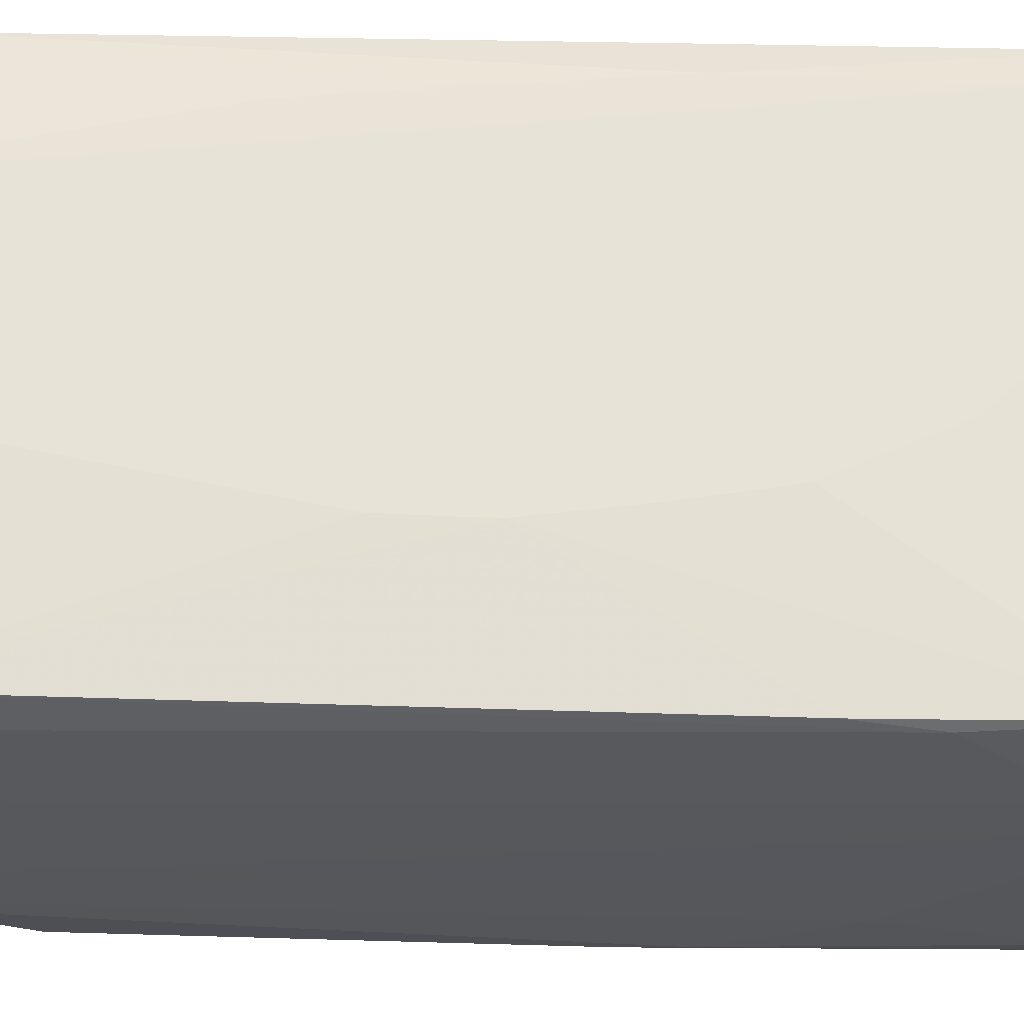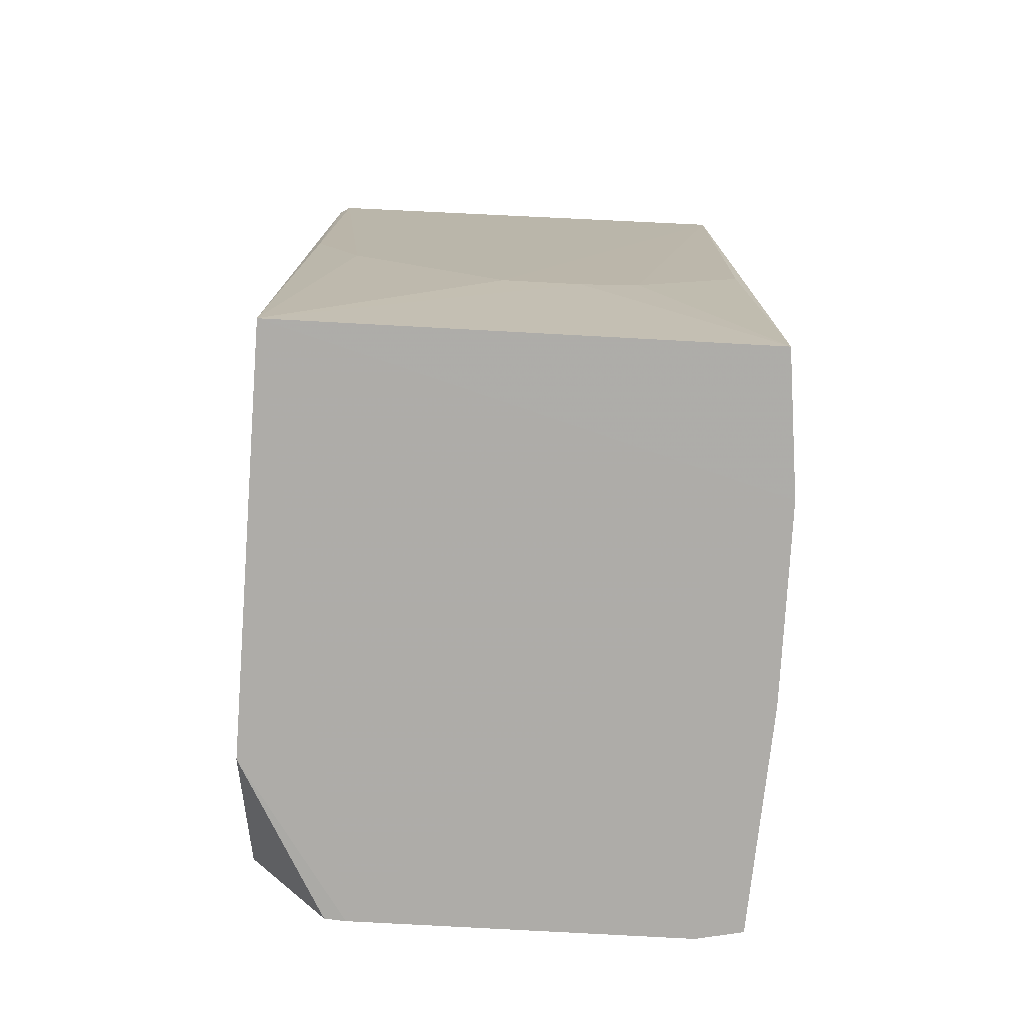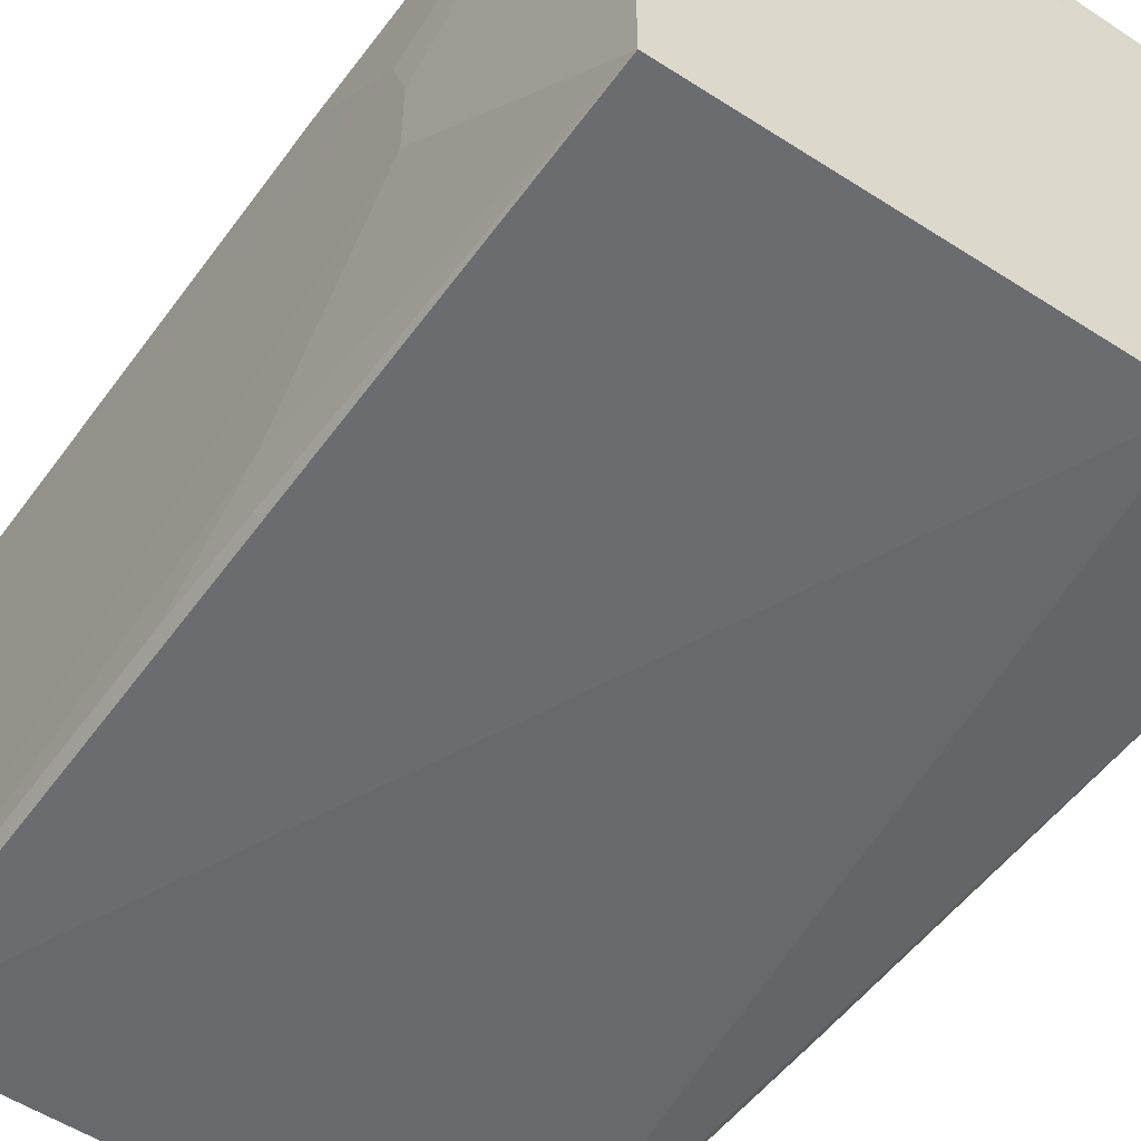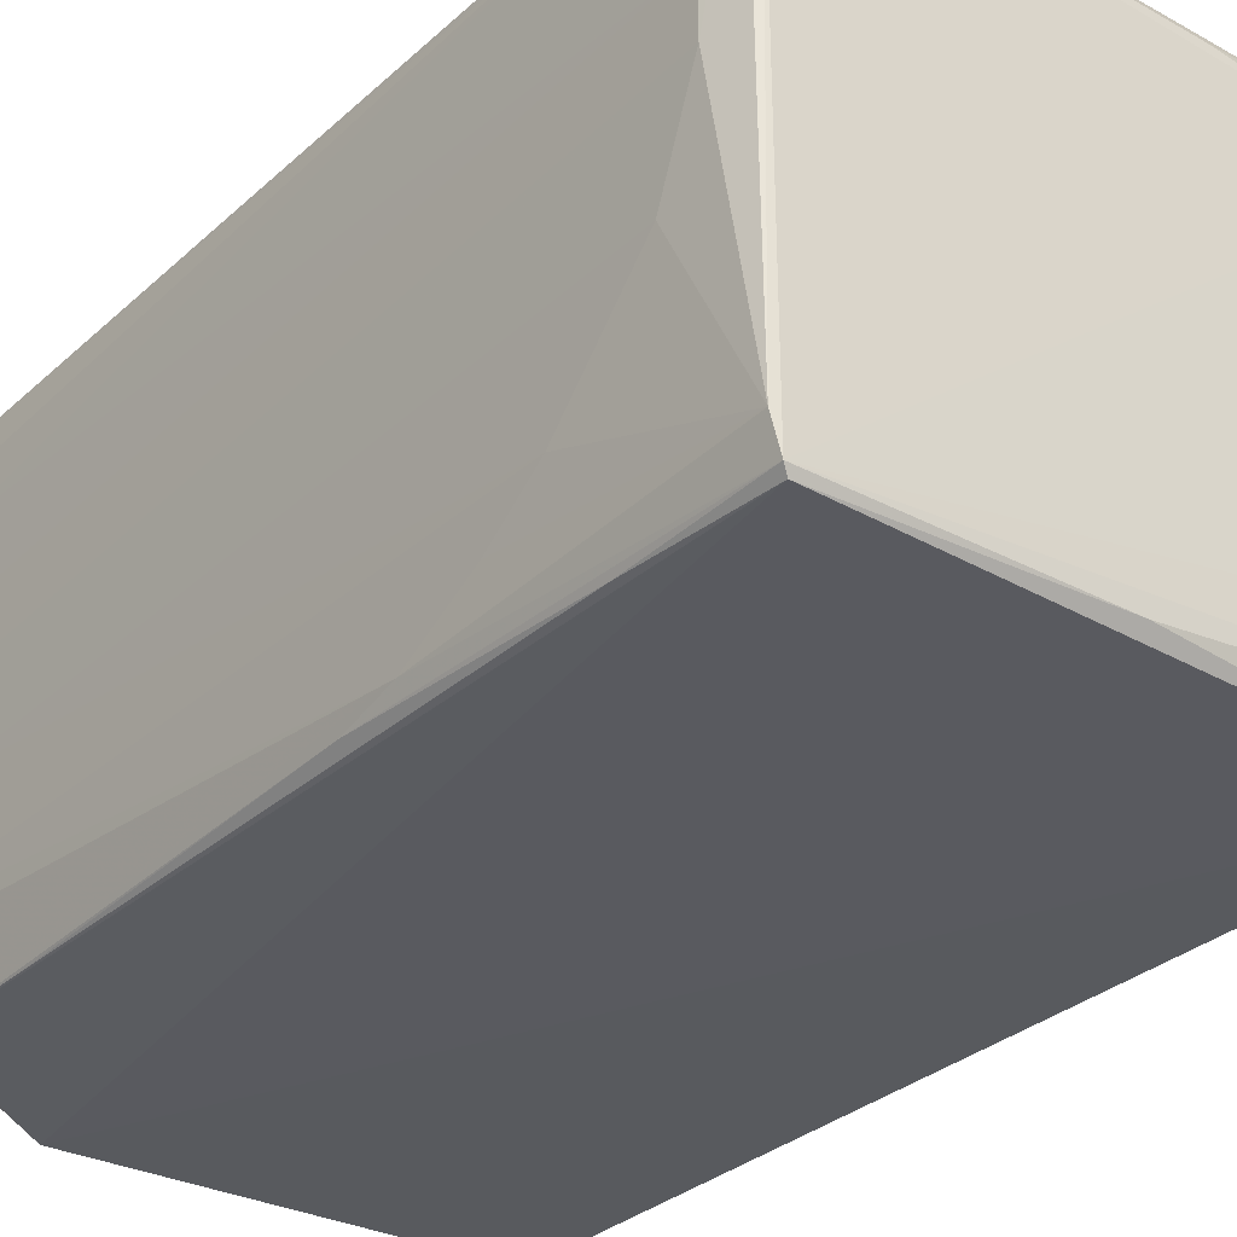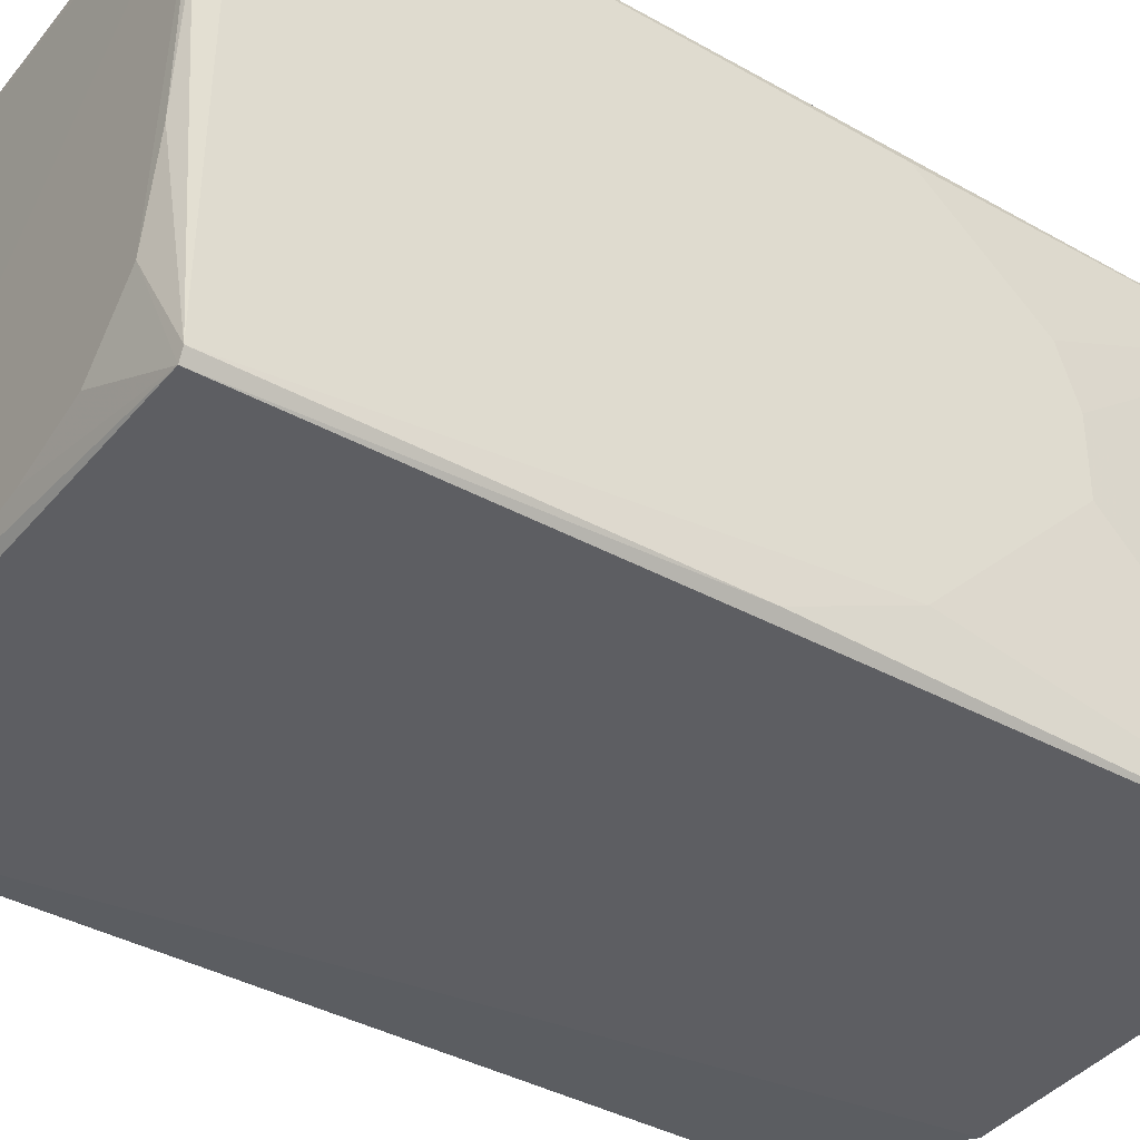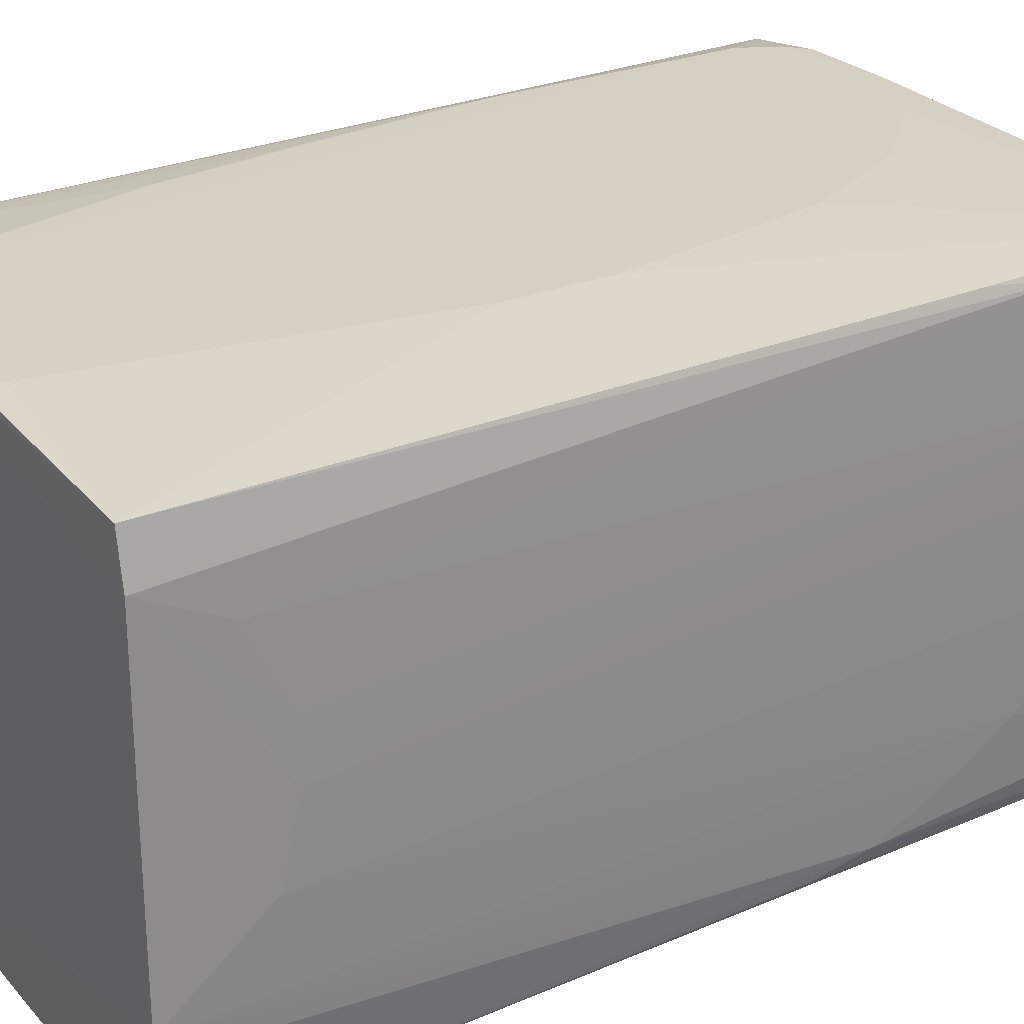
<metadata>
{"format":"obj","ext":"obj","renderer":"f3d","projection":"perspective","resolution":1024,"background":"white","views":[{"elev":61.6,"azim":-87.3,"up":"+Y"},{"elev":-76.9,"azim":86.9,"up":"+Z"},{"elev":-53.2,"azim":145.9,"up":"+Y"},{"elev":-31.6,"azim":-37.6,"up":"+Y"},{"elev":-37.9,"azim":55.9,"up":"+Y"},{"elev":26.2,"azim":-122.5,"up":"+Y"}]}
</metadata>
<code>
v 0.02328 0.0177 0.1099
v 0.02526 -0.01975 0.1086
v 0.02352 0.01996 0.02942
v -0.02449 0.02019 0.02938
v -0.0226 -0.0174 0.1097
v -0.01189 -0.02135 0.02937
v 0.01999 0.02131 0.1066
v 0.02556 0.02017 0.1084
v 0.02166 -0.01219 0.11
v 0.0235 -0.02065 0.02941
v -0.02526 -0.01215 0.02933
v -0.02155 -0.02067 0.1096
v 0.01159 0.02131 0.02939
v -0.02274 0.02007 0.1094
v 0.02415 0.007861 0.1098
v 0.02161 0.02127 0.08145
v -0.02202 -0.02004 0.1099
v 0.02501 -0.002138 0.04958
v -0.02384 -0.02069 0.03776
v 0.02474 -0.02064 0.1086
v -0.02529 0.01625 0.02934
v 0.01831 0.02125 0.1082
v -0.0236 0.004557 0.1066
v -0.01183 0.02128 0.06968
v 0.02388 0.01636 0.1099
v 0.02329 -0.003841 0.1099
v 0.02166 0.02131 0.1033
v 0.01824 0.02126 0.0529
v -0.02199 0.01953 0.1098
v 0.02497 -0.01554 0.06301
v 0.02488 0.01901 0.06137
v -0.02516 -0.01391 0.02937
v -0.02232 -0.02042 0.09817
v 0.02482 -0.01986 0.07309
v -0.000185 -0.01975 0.1098
v -0.02362 0.0192 0.09657
v -0.02355 -0.01215 0.09482
v -0.02527 0.001204 0.0394
v -0.006809 0.02129 0.03109
v -0.02344 0.02009 0.08979
v -0.008498 0.02131 0.08814
v 0.01992 0.02125 0.06466
v 0.01324 0.02129 0.03275
v 0.009953 0.0213 0.1083
v 0.008175 0.0191 0.1098
v 0.02502 0.009542 0.05125
v 0.02482 0.02007 0.07813
v -0.02354 -0.01877 0.08307
v 0.01662 -0.01703 0.1099
v -0.0236 0.009566 0.1066
v -0.02526 -0.005486 0.03772
v -0.02357 -0.003801 0.1032
v -0.005126 0.0213 0.02941
v -0.01183 0.02129 0.0613
v -0.01017 0.0213 0.07976
v 0.003238 0.02131 0.1049
v 0.02502 0.004532 0.04957
v -0.02353 -0.01551 0.08979
v -0.02342 -0.0198 0.07803
v 0.009909 -0.01862 0.1098
v -0.02524 0.01289 0.03603
v -0.003466 0.02129 0.0982
v -0.02365 -0.02061 0.0478
v -0.02525 0.006198 0.03939
f 11 10 6
f 13 3 10
f 13 10 11
f 15 2 8
f 16 8 3
f 18 8 2
f 19 6 12
f 20 2 9
f 20 12 6
f 20 6 10
f 21 13 11
f 21 4 13
f 22 8 7
f 22 1 8
f 23 5 14
f 25 15 8
f 25 8 1
f 25 17 9
f 26 9 2
f 26 2 15
f 26 25 9
f 26 15 25
f 27 7 8
f 27 8 16
f 28 27 16
f 28 13 27
f 29 14 5
f 29 5 17
f 29 25 1
f 29 17 25
f 30 18 2
f 30 10 18
f 32 11 6
f 32 6 19
f 33 12 17
f 34 20 10
f 34 2 20
f 34 30 2
f 34 10 30
f 35 17 12
f 35 12 20
f 36 4 21
f 38 21 11
f 40 24 4
f 40 14 24
f 40 36 14
f 40 4 36
f 41 27 13
f 42 28 16
f 42 16 3
f 42 3 28
f 43 28 3
f 43 3 13
f 43 13 28
f 44 29 22
f 44 14 29
f 44 22 7
f 45 29 1
f 45 1 22
f 45 22 29
f 46 3 31
f 46 31 8
f 47 31 3
f 47 3 8
f 47 8 31
f 48 32 19
f 48 11 32
f 48 17 5
f 49 20 9
f 49 9 17
f 50 23 14
f 50 14 36
f 50 38 23
f 51 11 37
f 51 38 11
f 51 23 38
f 52 37 5
f 52 5 23
f 52 51 37
f 52 23 51
f 53 13 4
f 53 4 39
f 53 41 13
f 54 39 4
f 54 4 24
f 54 53 39
f 55 24 14
f 55 14 41
f 55 54 24
f 55 41 53
f 55 53 54
f 56 14 44
f 56 44 7
f 56 7 27
f 56 27 41
f 57 3 46
f 57 18 10
f 57 10 3
f 57 46 8
f 57 8 18
f 58 48 5
f 58 5 37
f 58 37 11
f 58 11 48
f 59 48 19
f 59 33 17
f 59 17 48
f 60 35 20
f 60 20 49
f 60 49 17
f 60 17 35
f 61 50 36
f 61 36 21
f 62 56 41
f 62 41 14
f 62 14 56
f 63 59 19
f 63 33 59
f 63 19 12
f 63 12 33
f 64 38 50
f 64 50 61
f 64 61 21
f 64 21 38

</code>
